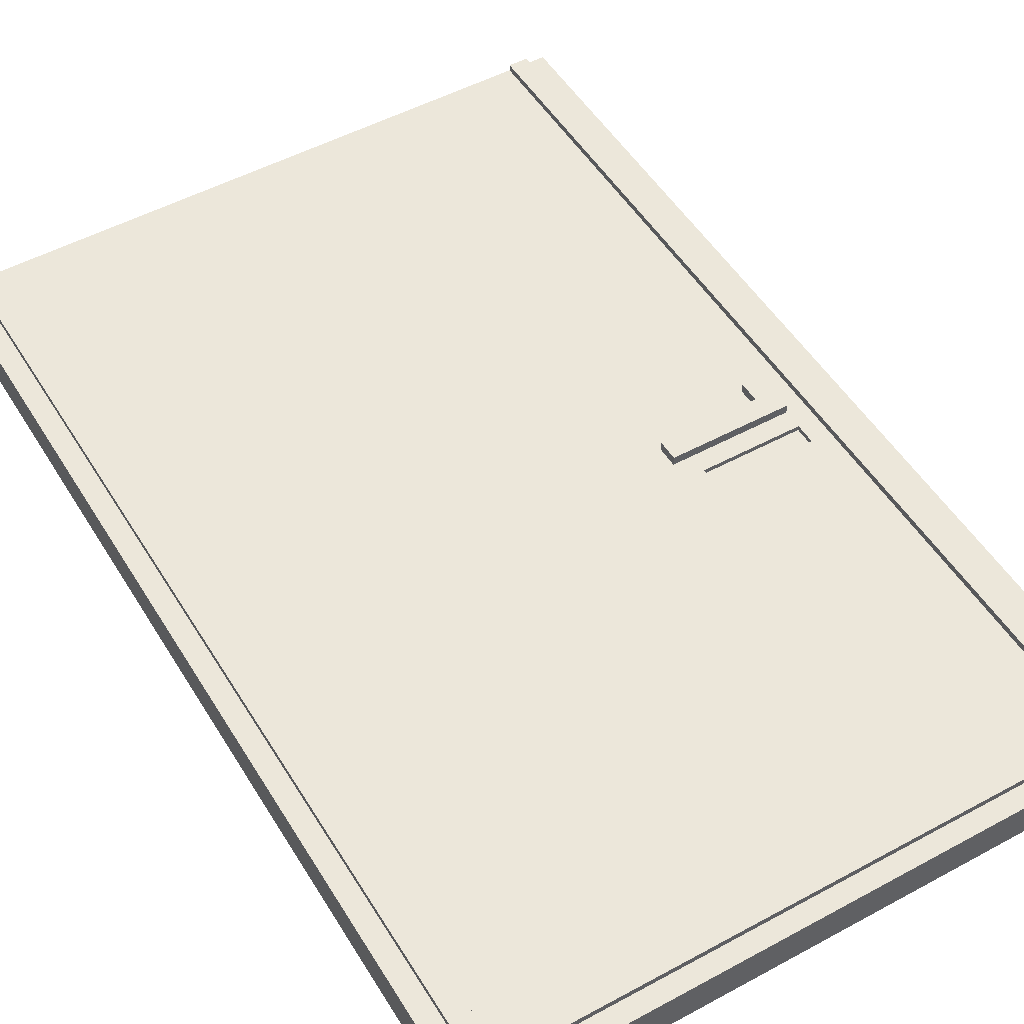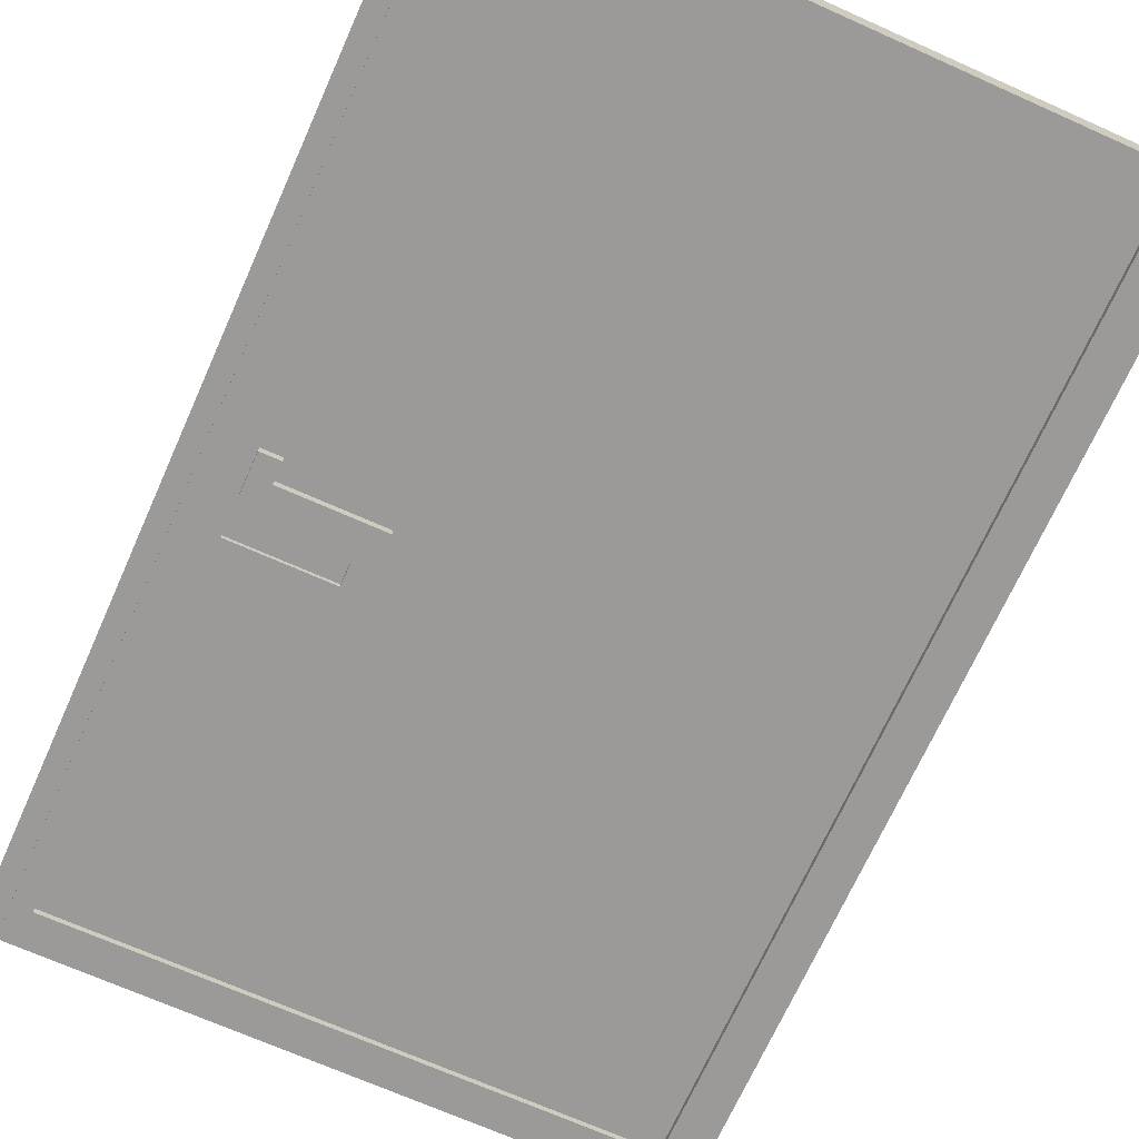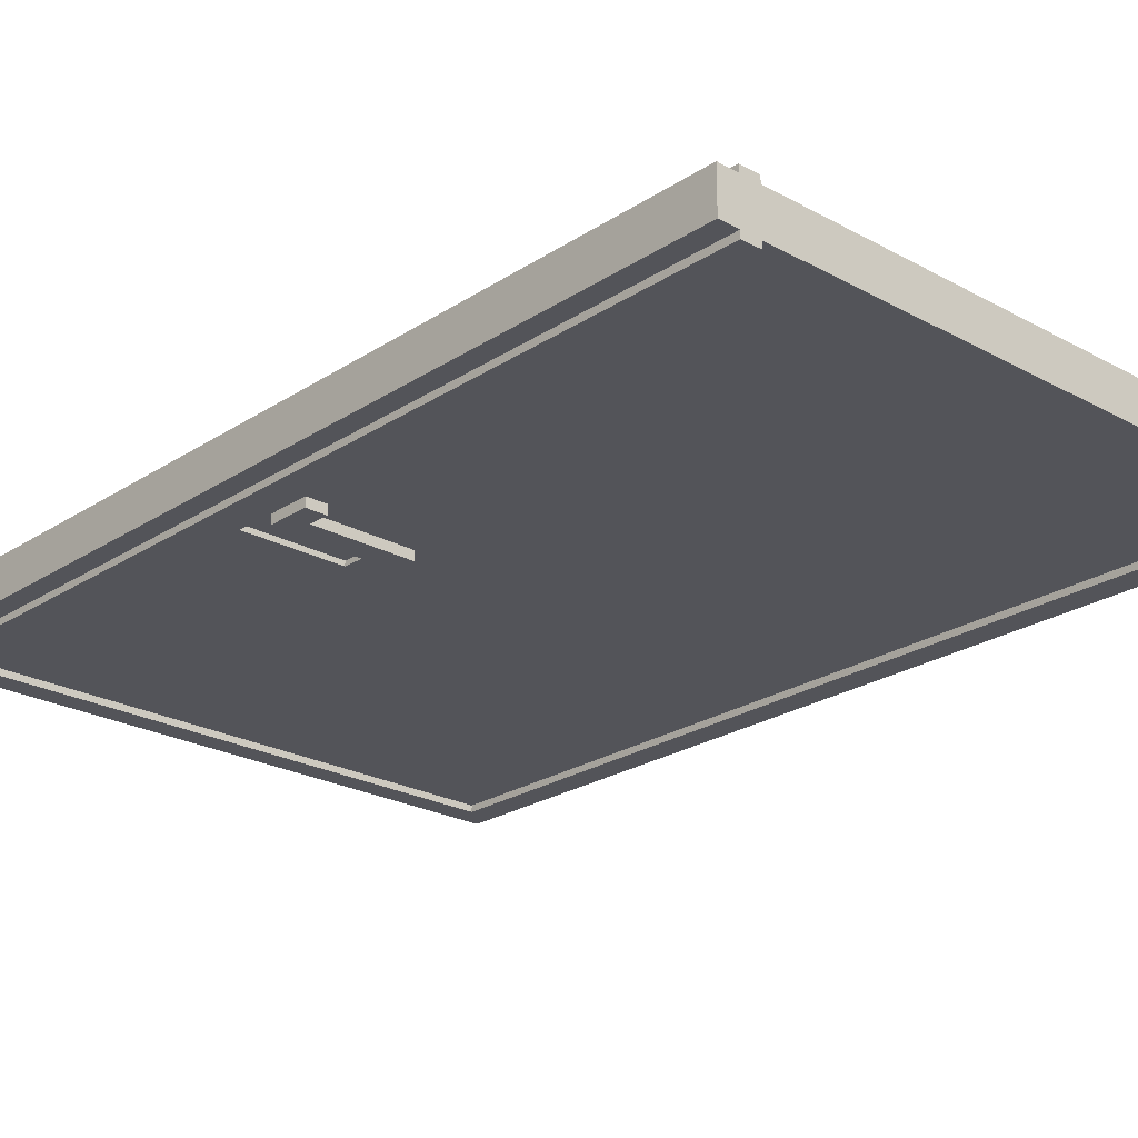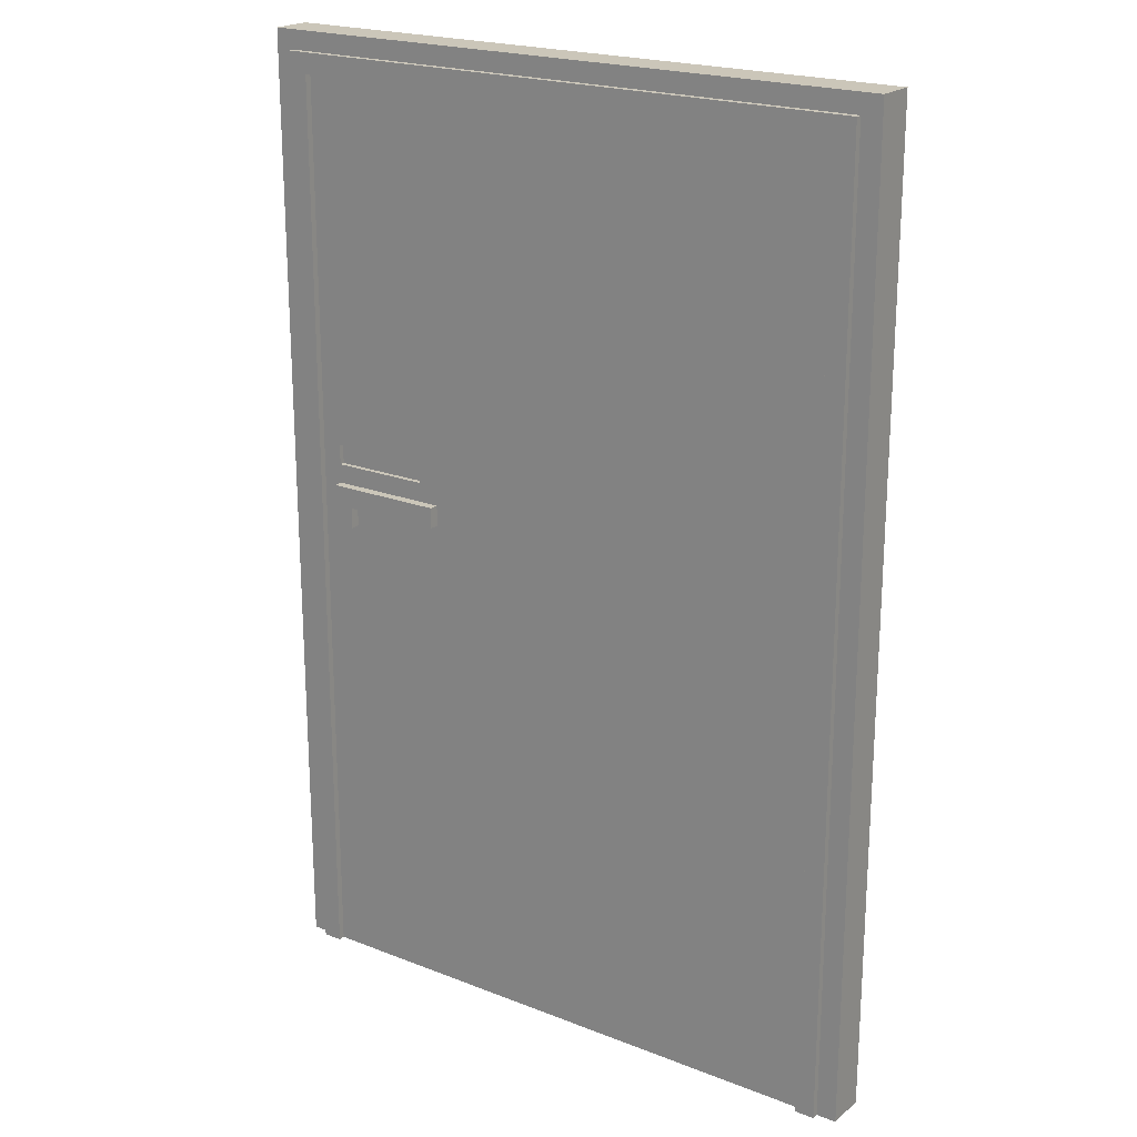
<metadata>
{"format":"obj","ext":"obj","renderer":"f3d","projection":"perspective","resolution":1024,"background":"white","views":[{"elev":51.0,"azim":149.4,"up":"+Z"},{"elev":-69.5,"azim":-24.1,"up":"+Z"},{"elev":-23.7,"azim":-42.6,"up":"+Z"},{"elev":21.0,"azim":35.0,"up":"+Y"}]}
</metadata>
<code>
o Cube_Cube.001
v -2 -3 0.1253
v -2 3 0.1253
v -2 -3 -0.1253
v -2 3 -0.1253
v 2 -3 0.1253
v 2 3 0.1253
v 2 -3 -0.1253
v 2 3 -0.1253
v 1.75 -3 -0.1253
v 1.75 3 -0.1253
v 1.75 -3 0.1253
v 1.75 3 0.1253
v 1.875 3 -0.1253
v 1.875 -3 0.1253
v 1.875 -3 -0.1253
v 1.875 3 0.1253
v -1.757 -3 -0.1253
v -1.757 3 0.1253
v -1.757 3 -0.1253
v -1.757 -3 0.1253
v -1.878 -3 -0.1253
v -1.878 3 0.1253
v -1.878 3 -0.1253
v -1.878 -3 0.1253
v -2 2.882 0.1253
v -2 2.882 -0.1253
v 2 2.882 -0.1253
v 2 2.882 0.1253
v 1.75 2.882 0.1253
v 1.75 2.882 -0.1253
v 1.875 2.882 0.1253
v 1.875 2.882 -0.1253
v -1.757 2.882 -0.1253
v -1.757 2.882 0.1253
v -1.878 2.882 -0.1253
v -1.878 2.882 0.1253
v -2 2.757 -0.1253
v 2 2.757 -0.1253
v 2 2.757 0.1253
v 1.75 2.757 0.1253
v 1.75 2.757 -0.1253
v 1.875 2.757 0.1253
v 1.875 2.757 -0.1253
v -1.757 2.757 -0.1253
v -1.757 2.757 0.1253
v -1.878 2.757 -0.1253
v -1.878 2.757 0.1253
v -2 2.757 0.1253
v -2 0.497 -0.1253
v 2 0.497 -0.1253
v 2 0.497 0.1253
v 1.75 0.497 0.1253
v 1.75 0.497 -0.1253
v 1.875 0.497 0.1253
v 1.875 0.497 -0.1253
v -1.757 0.497 -0.1253
v -1.757 0.497 0.1253
v -1.878 0.497 -0.1253
v -1.878 0.497 0.1253
v -2 0.497 0.1253
v -2 0.6222 0.1253
v -2 0.6222 -0.1253
v 2 0.6222 -0.1253
v 2 0.6222 0.1253
v 1.75 0.6222 0.1253
v 1.75 0.6222 -0.1253
v 1.875 0.6222 0.1253
v 1.875 0.6222 -0.1253
v -1.757 0.6222 -0.1253
v -1.757 0.6222 0.1253
v -1.878 0.6222 -0.1253
v -1.878 0.6222 0.1253
v -0.8815 3 -0.1253
v -0.8815 -3 0.1253
v -0.8815 -3 -0.1253
v -0.8815 3 0.1253
v -0.8815 2.882 0.1253
v -0.8815 2.882 -0.1253
v -0.8815 2.757 -0.1253
v -0.8815 2.757 0.1253
v -0.8815 0.497 0.1253
v -0.8815 0.497 -0.1253
v -0.8815 0.6222 0.1253
v -0.8815 0.6222 -0.1253
v -1.633 -3 -0.1253
v -1.633 3 0.1253
v -1.633 2.882 0.1253
v -1.633 2.757 0.1253
v -1.633 0.497 0.1253
v -1.633 0.6222 0.1253
v -1.633 3 -0.1253
v -1.633 -3 0.1253
v -1.633 2.882 -0.1253
v -1.633 2.757 -0.1253
v -1.633 0.497 -0.1253
v -1.633 0.6222 -0.1253
v -2 0.3703 -0.1253
v 2 0.3703 -0.1253
v 2 0.3703 0.1253
v 1.75 0.3703 0.1253
v 1.75 0.3703 -0.1253
v 1.875 0.3703 0.1253
v 1.875 0.3703 -0.1253
v -1.757 0.3703 -0.1253
v -1.757 0.3703 0.1253
v -1.878 0.3703 -0.1253
v -1.878 0.3703 0.1253
v -2 0.3703 0.1253
v -0.8815 0.3703 -0.1253
v -0.8815 0.3703 0.1253
v -1.633 0.3703 -0.1253
v -1.633 0.3703 0.1253
v -1.006 3 -0.1253
v -1.006 -3 0.1253
v -1.006 2.882 -0.1253
v -1.006 2.757 -0.1253
v -1.006 0.497 -0.1253
v -1.006 0.6222 -0.1253
v -1.006 -3 -0.1253
v -1.006 3 0.1253
v -1.006 2.882 0.1253
v -1.006 2.757 0.1253
v -1.006 0.497 0.1253
v -1.006 0.6222 0.1253
v -1.006 0.3703 0.1253
v -1.006 0.3703 -0.1253
v -2 -0.006272 -0.1253
v 2 -0.006272 -0.1253
v 2 -0.006272 0.1253
v 1.75 -0.006272 0.1253
v 1.75 -0.006272 -0.1253
v 1.875 -0.006272 0.1253
v 1.875 -0.006272 -0.1253
v -1.757 -0.006272 -0.1253
v -1.757 -0.006272 0.1253
v -1.878 -0.006272 -0.1253
v -1.878 -0.006272 0.1253
v -0.8815 -0.006272 -0.1253
v -0.8815 -0.006272 0.1253
v -1.633 -0.006272 -0.1253
v -1.633 -0.006272 0.1253
v -2 -0.006272 0.1253
v -1.006 -0.006272 -0.1253
v -1.006 -0.006272 0.1253
v -2 0.2507 0.1253
v -2 0.2507 -0.1253
v 2 0.2507 -0.1253
v 2 0.2507 0.1253
v 1.75 0.2507 0.1253
v 1.75 0.2507 -0.1253
v 1.875 0.2507 0.1253
v 1.875 0.2507 -0.1253
v -1.757 0.2507 -0.1253
v -1.757 0.2507 0.1253
v -1.878 0.2507 -0.1253
v -1.878 0.2507 0.1253
v -0.8815 0.2507 -0.1253
v -0.8815 0.2507 0.1253
v -1.633 0.2507 -0.1253
v -1.633 0.2507 0.1253
v -1.006 0.2507 -0.1253
v -1.006 0.2507 0.1253
v -2 0.1222 -0.1253
v 2 0.1222 -0.1253
v 2 0.1222 0.1253
v 1.75 0.1222 0.1253
v 1.75 0.1222 -0.1253
v 1.875 0.1222 0.1253
v 1.875 0.1222 -0.1253
v -1.757 0.1222 -0.1253
v -1.757 0.1222 0.1253
v -1.878 0.1222 -0.1253
v -1.878 0.1222 0.1253
v -0.8815 0.1222 -0.1253
v -0.8815 0.1222 0.1253
v -1.633 0.1222 -0.1253
v -1.633 0.1222 0.1253
v -1.006 0.1222 -0.1253
v -1.006 0.1222 0.1253
v -2 0.1222 0.1253
v -1.006 0.497 0.09398
v -1.633 0.497 0.09398
v -1.633 0.497 -0.09398
v -1.633 0.3703 -0.09398
v -1.633 0.3703 0.09398
v -1.006 0.3703 0.09398
v -1.006 0.497 -0.09398
v -1.006 0.3703 -0.09398
v -1.505 -3 -0.1253
v -1.505 3 0.1253
v -1.505 2.882 0.1253
v -1.505 2.757 0.1253
v -1.505 0.497 0.1253
v -1.505 0.6222 0.1253
v -1.505 0.3703 0.1253
v -1.505 3 -0.1253
v -1.505 -3 0.1253
v -1.505 2.882 -0.1253
v -1.505 2.757 -0.1253
v -1.505 0.497 -0.1253
v -1.505 0.6222 -0.1253
v -1.505 0.3703 -0.1253
v -1.505 -0.006272 -0.1253
v -1.505 -0.006272 0.1253
v -1.505 0.2507 -0.1253
v -1.505 0.2507 0.1253
v -1.505 0.1222 0.1253
v -1.505 0.1222 -0.1253
v -1.505 0.497 0.09398
v -1.505 0.3703 0.09398
v -1.505 0.497 -0.09398
v -1.505 0.3703 -0.09398
v -1.633 0.1222 -0.183
v -1.633 -0.006272 -0.183
v -1.633 0.1222 0.183
v -1.633 -0.006272 0.183
v -1.505 -0.006272 0.183
v -0.8815 0.2507 0.183
v -1.006 0.2507 0.183
v -1.505 0.2507 -0.183
v -1.006 0.2507 -0.183
v -0.8815 0.2507 -0.183
v -1.505 0.2507 0.183
v -1.633 0.2507 0.183
v -0.8815 0.1222 -0.183
v -0.8815 0.1222 0.183
v -1.633 0.2507 -0.183
v -1.006 0.1222 -0.183
v -1.006 0.1222 0.183
v -1.505 0.1222 0.183
v -1.505 0.1222 -0.183
v -1.505 -0.006272 -0.183
v 1.875 -3 -0.1663
v 1.75 -3 -0.1663
v 1.75 -0.006272 0.1663
v 1.75 -3 0.1663
v 1.75 -0.006272 -0.1663
v 1.875 -3 0.1663
v 1.875 -0.006272 0.1663
v 1.875 -0.006272 -0.1663
v -1.878 -3 0.1663
v -1.757 -3 0.1663
v -1.757 -0.006272 -0.1663
v -1.757 -3 -0.1663
v -1.757 -0.006272 0.1663
v -1.878 -3 -0.1663
v -1.878 -0.006272 -0.1663
v -1.878 -0.006272 0.1663
v -1.757 2.882 0.1663
v -1.878 2.882 0.1663
v -1.633 2.882 0.1663
v -1.878 2.882 -0.1663
v -1.757 2.882 -0.1663
v 1.75 2.882 -0.1663
v 1.875 2.882 -0.1663
v -0.8815 2.882 -0.1663
v 1.875 2.882 0.1663
v 1.75 2.882 0.1663
v 1.75 2.757 0.1663
v 1.75 2.757 -0.1663
v 1.875 2.757 0.1663
v 1.875 2.757 -0.1663
v -1.757 2.757 -0.1663
v -1.757 2.757 0.1663
v -1.878 2.757 -0.1663
v -1.878 2.757 0.1663
v -0.8815 2.757 -0.1663
v -1.633 2.757 0.1663
v 1.75 0.6222 0.1663
v 1.75 0.497 0.1663
v 1.75 0.6222 -0.1663
v 1.75 0.497 -0.1663
v 1.875 0.6222 0.1663
v 1.875 0.497 0.1663
v 1.875 0.6222 -0.1663
v 1.875 0.497 -0.1663
v -1.757 0.6222 -0.1663
v -1.757 0.497 -0.1663
v -1.757 0.6222 0.1663
v -1.757 0.497 0.1663
v -1.878 0.6222 -0.1663
v -1.878 0.497 -0.1663
v -1.878 0.6222 0.1663
v -1.878 0.497 0.1663
v -0.8815 2.882 0.1663
v -1.006 2.882 -0.1663
v -1.006 2.757 -0.1663
v -0.8815 2.757 0.1663
v -1.505 2.882 0.1663
v -1.505 2.757 0.1663
v -1.633 2.882 -0.1663
v -1.633 2.757 -0.1663
v 1.75 0.3703 0.1663
v 1.75 0.3703 -0.1663
v 1.875 0.3703 0.1663
v 1.875 0.3703 -0.1663
v -1.757 0.3703 -0.1663
v -1.757 0.3703 0.1663
v -1.878 0.3703 -0.1663
v -1.878 0.3703 0.1663
v -1.505 2.882 -0.1663
v -1.505 2.757 -0.1663
v -1.006 2.882 0.1663
v -1.006 2.757 0.1663
v 1.75 0.1222 0.1663
v 1.75 0.1222 -0.1663
v 1.875 0.1222 0.1663
v 1.875 0.1222 -0.1663
v -1.757 0.1222 -0.1663
v -1.757 0.1222 0.1663
v -1.878 0.1222 -0.1663
v -1.878 0.1222 0.1663
v 1.75 0.2507 0.1663
v 1.75 0.2507 -0.1663
v 1.875 0.2507 0.1663
v 1.875 0.2507 -0.1663
v -1.757 0.2507 -0.1663
v -1.757 0.2507 0.1663
v -1.878 0.2507 -0.1663
v -1.878 0.2507 0.1663
f 25 2 4 26
f 32 13 8 27
f 27 8 6 28
f 36 22 2 25
f 15 7 5 14
f 23 4 2 22
f 13 10 12 16
f 75 9 11 74
f 31 16 12 29
f 78 73 10 30
f 28 6 16 31
f 8 13 16 6
f 9 15 14 11
f 30 10 13 32
f 35 23 19 33
f 21 17 20 24
f 91 19 18 86
f 87 86 18 34
f 3 21 24 1
f 26 4 23 35
f 19 23 22 18
f 34 18 22 36
f 29 77 285 258
f 37 26 35 46
f 105 57 280 298
f 153 170 309 317
f 198 115 286 301
f 39 28 31 42
f 15 9 234 233
f 56 104 297 278
f 47 36 25 48
f 38 27 28 39
f 43 32 27 38
f 48 25 26 37
f 61 48 37 62
f 68 43 38 63
f 63 38 39 64
f 72 47 48 61
f 152 169 308 316
f 84 79 41 66
f 64 39 42 67
f 31 29 258 257
f 55 103 296 276
f 90 88 45 70
f 62 37 46 71
f 168 151 315 307
f 45 88 268 264
f 97 49 58 106
f 112 89 57 105
f 88 192 290 268
f 17 21 246 244
f 99 51 54 102
f 109 82 53 101
f 102 54 274 295
f 107 59 60 108
f 98 50 51 99
f 103 55 50 98
f 108 60 49 97
f 78 30 254 256
f 49 62 71 58
f 89 90 70 57
f 167 150 314 306
f 191 87 251 289
f 51 64 67 54
f 82 84 66 53
f 20 135 245 242
f 59 72 61 60
f 50 63 64 51
f 55 68 63 50
f 60 61 62 49
f 117 118 84 82
f 52 65 83 81
f 126 117 82 109
f 100 52 81 110
f 65 40 80 83
f 118 116 79 84
f 101 53 272 294
f 149 166 305 313
f 29 12 76 77
f 10 73 76 12
f 115 113 73 78
f 119 75 74 114
f 17 85 92 20
f 33 19 91 93
f 192 122 304 290
f 69 44 94 96
f 104 56 95 111
f 56 69 96 95
f 193 194 90 89
f 125 123 181 186
f 194 192 88 90
f 52 100 293 270
f 191 190 86 87
f 196 91 86 190
f 206 195 112 160
f 153 104 111 159
f 149 100 110 158
f 161 126 109 157
f 145 108 97 146
f 152 103 98 147
f 147 98 99 148
f 156 107 108 145
f 30 32 255 254
f 157 109 101 150
f 148 99 102 151
f 121 191 289 303
f 107 156 320 300
f 160 112 105 154
f 146 97 106 155
f 35 33 253 252
f 205 202 126 161
f 158 110 125 162
f 73 113 120 76
f 77 76 120 121
f 41 79 267 260
f 83 80 122 124
f 110 81 123 125
f 81 83 124 123
f 189 119 114 197
f 198 196 113 115
f 134 17 244 243
f 201 199 116 118
f 202 111 184 212
f 200 201 118 117
f 74 139 144 114
f 189 203 143 119
f 155 106 299 319
f 3 127 136 21
f 92 141 135 20
f 87 34 249 251
f 24 20 242 241
f 5 129 132 14
f 75 138 131 9
f 154 105 298 318
f 24 137 142 1
f 7 128 129 5
f 15 133 128 7
f 1 142 127 3
f 119 143 138 75
f 11 130 139 74
f 17 134 140 85
f 197 204 141 92
f 158 162 219 218
f 157 174 225 222
f 104 153 317 297
f 163 146 155 172
f 177 160 154 171
f 34 36 250 249
f 103 152 316 296
f 165 148 151 168
f 174 157 150 167
f 151 102 295 315
f 173 156 145 180
f 164 147 148 165
f 169 152 147 164
f 180 145 146 163
f 161 157 222 221
f 166 149 158 175
f 170 153 159 176
f 207 179 229 230
f 162 206 223 219
f 134 170 176 140
f 130 166 175 139
f 143 178 174 138
f 142 180 163 127
f 133 169 164 128
f 128 164 165 129
f 137 173 180 142
f 133 15 233 240
f 138 174 167 131
f 129 165 168 132
f 150 101 294 314
f 100 149 313 293
f 141 177 171 135
f 127 163 172 136
f 36 47 266 250
f 203 208 178 143
f 139 175 179 144
f 210 209 182 185
f 212 211 187 188
f 89 112 185 182
f 193 89 182 209
f 195 125 186 210
f 117 126 188 187
f 200 117 187 211
f 111 95 183 184
f 95 200 211 183
f 112 195 210 185
f 123 193 209 181
f 184 183 211 212
f 186 181 209 210
f 159 205 220 227
f 144 179 207 204
f 177 141 216 215
f 204 207 230 217
f 114 144 204 197
f 85 140 203 189
f 95 96 201 200
f 126 202 212 188
f 96 94 199 201
f 46 35 252 265
f 93 91 196 198
f 85 189 197 92
f 159 111 202 205
f 162 125 195 206
f 113 196 190 120
f 121 120 190 191
f 14 132 239 238
f 124 122 192 194
f 123 124 194 193
f 226 218 219 229
f 231 220 221 228
f 228 221 222 225
f 230 223 224 215
f 217 230 215 216
f 214 213 231 232
f 229 219 223 230
f 213 227 220 231
f 178 208 231 228
f 175 158 218 226
f 205 161 221 220
f 179 175 226 229
f 176 159 227 213
f 174 178 228 225
f 206 160 224 223
f 160 177 215 224
f 203 140 214 232
f 208 203 232 231
f 141 204 217 216
f 140 176 213 214
f 264 249 250 266
f 268 251 249 264
f 265 252 253 263
f 260 254 255 262
f 267 256 254 260
f 261 257 258 259
f 273 261 259 269
f 271 260 262 275
f 281 265 263 277
f 279 264 266 283
f 298 280 284 300
f 299 282 278 297
f 294 272 276 296
f 295 274 270 293
f 280 279 283 284
f 282 281 277 278
f 272 271 275 276
f 274 273 269 270
f 287 286 256 267
f 259 258 285 288
f 263 253 291 292
f 290 289 251 268
f 315 295 293 313
f 314 294 296 316
f 319 299 297 317
f 318 298 300 320
f 288 285 303 304
f 302 301 286 287
f 242 245 248 241
f 246 247 243 244
f 234 237 240 233
f 238 239 235 236
f 310 318 320 312
f 311 319 317 309
f 306 314 316 308
f 307 315 313 305
f 239 307 305 235
f 237 306 308 240
f 247 311 309 243
f 245 310 312 248
f 292 291 301 302
f 304 303 289 290
f 116 199 302 287
f 171 154 318 310
f 106 58 282 299
f 115 78 256 286
f 93 198 301 291
f 172 155 319 311
f 59 107 300 284
f 33 93 291 253
f 21 136 247 246
f 79 116 287 267
f 199 94 292 302
f 166 130 235 305
f 40 65 269 259
f 156 173 312 320
f 94 44 263 292
f 80 40 259 288
f 131 167 306 237
f 66 41 260 271
f 65 52 270 269
f 137 24 241 248
f 132 168 307 239
f 67 42 261 273
f 53 66 271 272
f 130 11 236 235
f 169 133 240 308
f 43 68 275 262
f 77 121 303 285
f 54 67 273 274
f 9 131 237 234
f 170 134 243 309
f 44 69 277 263
f 122 80 288 304
f 68 55 276 275
f 135 171 310 245
f 70 45 264 279
f 69 56 278 277
f 42 31 257 261
f 11 14 238 236
f 136 172 311 247
f 71 46 265 281
f 57 70 279 280
f 32 43 262 255
f 173 137 248 312
f 47 72 283 266
f 58 71 281 282
f 72 59 284 283

</code>
